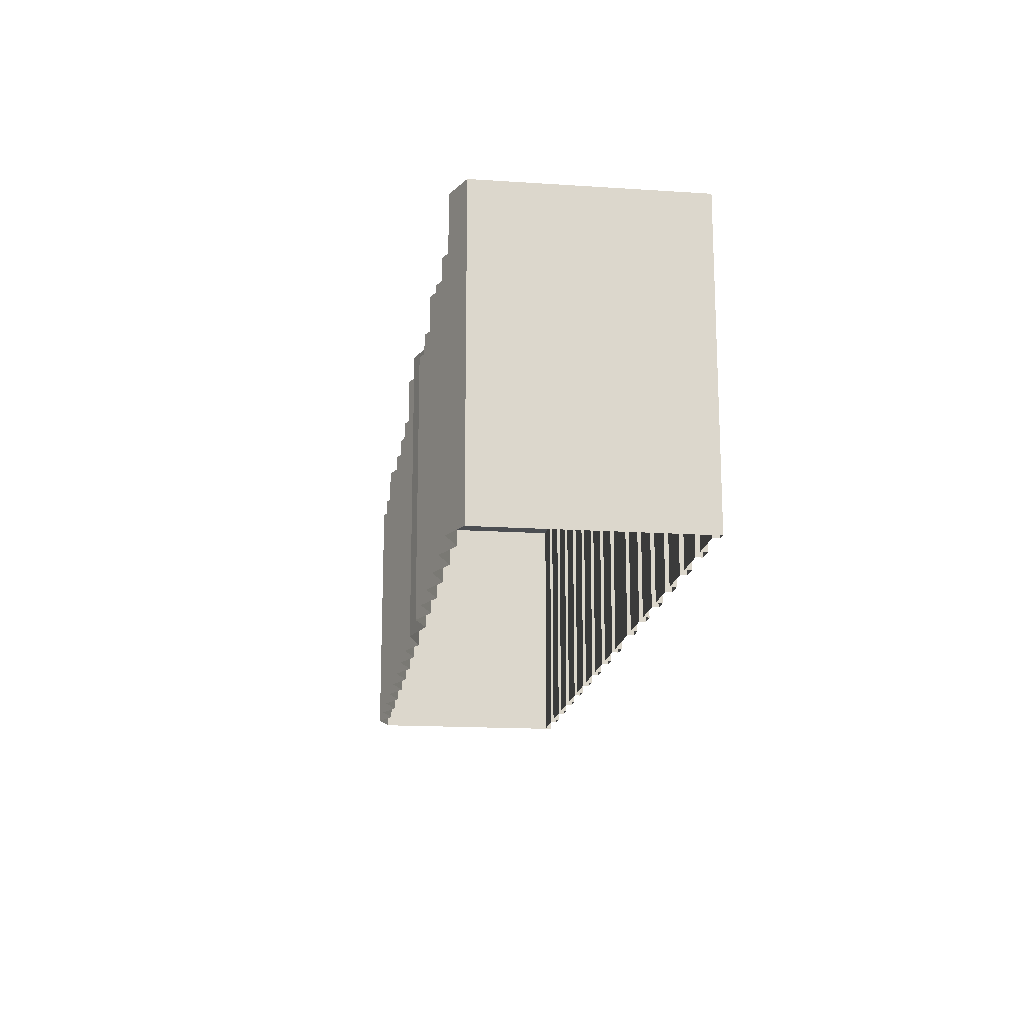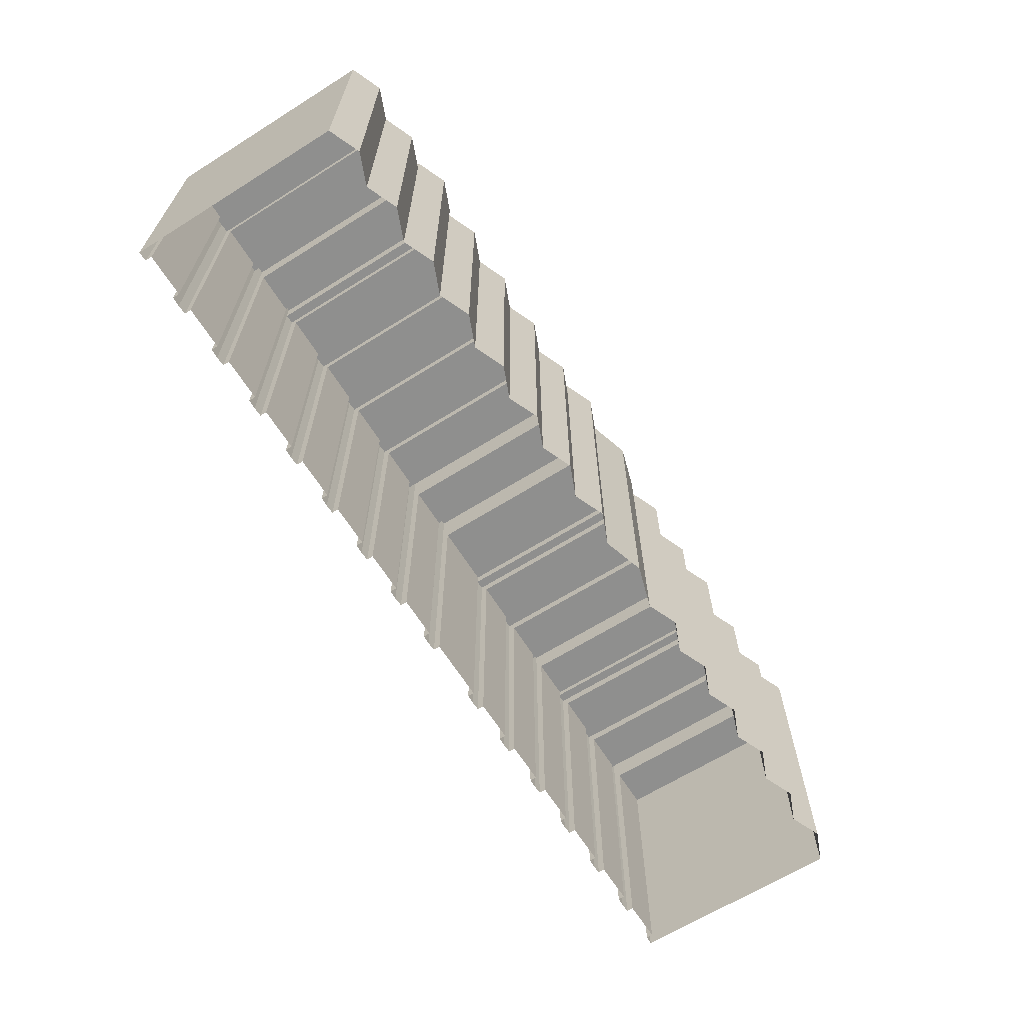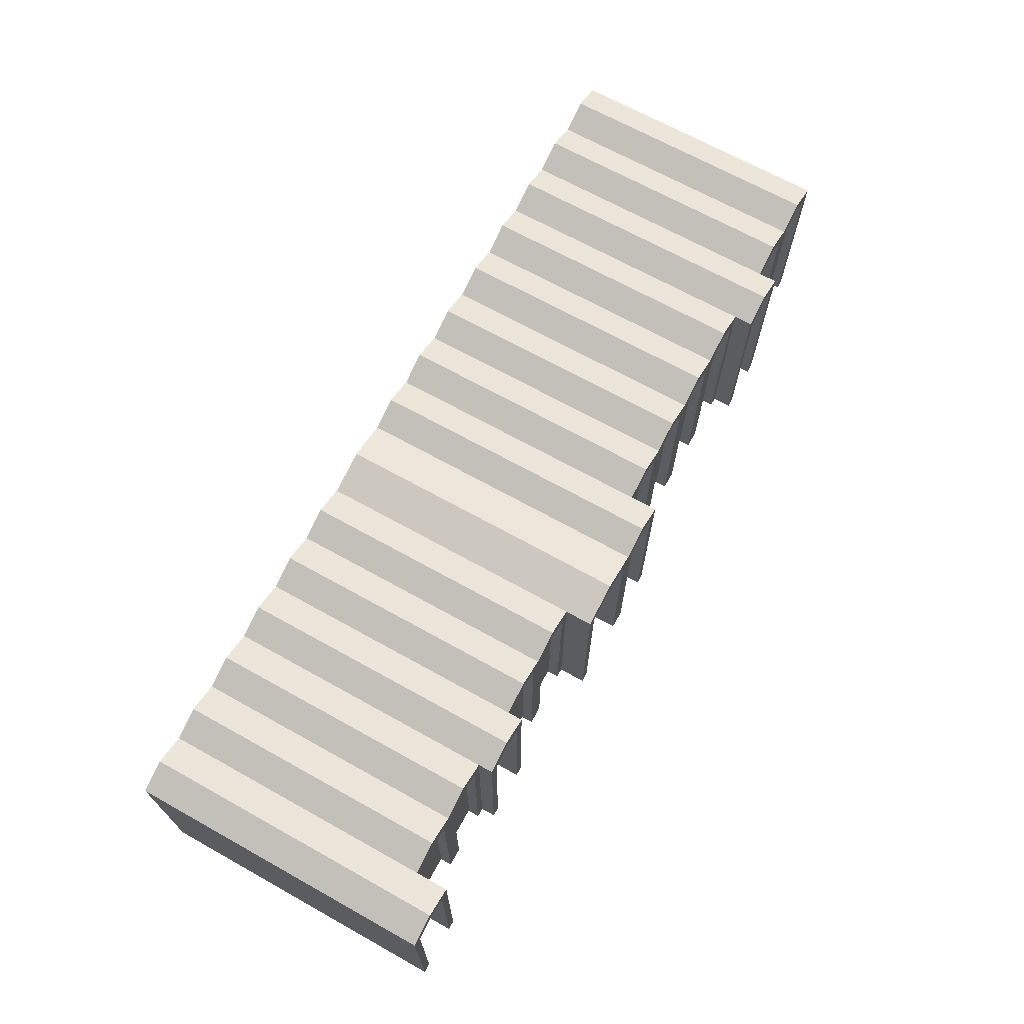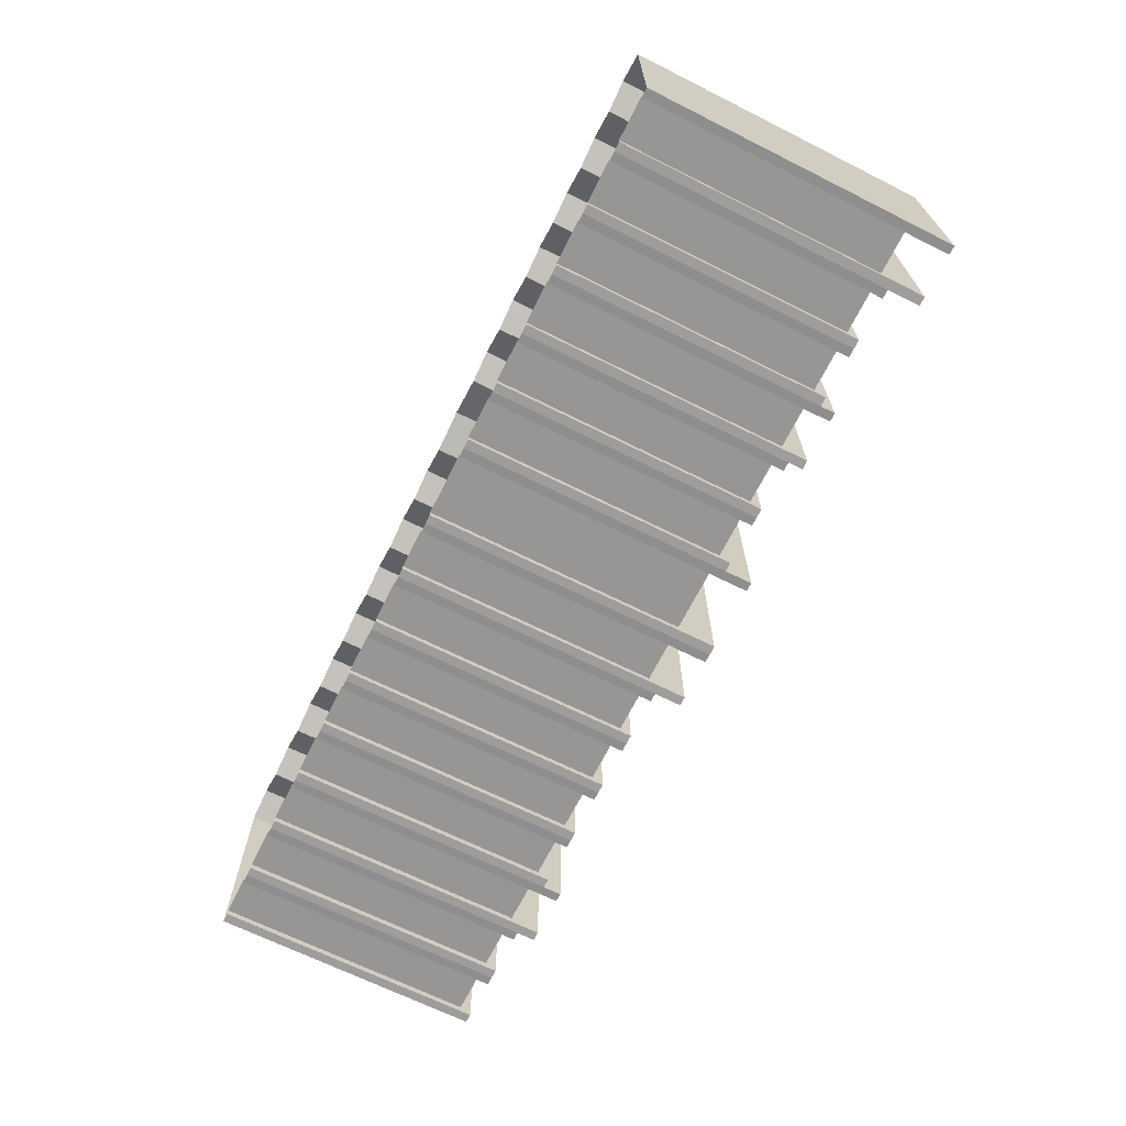
<metadata>
{"format":"obj","ext":"obj","renderer":"f3d","projection":"perspective","resolution":1024,"background":"white","views":[{"elev":-16.6,"azim":82.5,"up":"+Y"},{"elev":-65.1,"azim":-57.8,"up":"+Y"},{"elev":68.8,"azim":119.1,"up":"+Z"},{"elev":-67.8,"azim":63.4,"up":"+Z"}]}
</metadata>
<code>
v -42.72 0 10.5
v -49.11 0 10.5
v -42.72 28.84 10.5
v -49.11 28.84 10.5
v -42.72 28.84 -11.82
v -49.11 28.84 -11.82
v -42.72 0 -11.82
v -49.11 0 -11.82
v -45.92 28.84 11.82
v -45.92 0 11.82
v -43.69 28.84 9.261
v -45.92 28.84 10.51
v -48.14 28.84 9.261
v -48.14 28.84 -11.78
v -43.69 28.84 -11.78
v -48.14 0 -11.78
v -43.69 0 -11.78
v -43.69 27.66 9.009
v -45.92 27.66 10.26
v -48.14 27.66 9.009
v -48.14 27.66 -11.08
v -43.69 27.66 -11.08
v -48.14 2e-06 -11.08
v -43.69 2e-06 -11.08
v -42.72 23.07 10.5
v -45.92 23.07 11.82
v -49.11 23.07 10.5
v -42.72 19.7 10.5
v -45.92 19.7 11.82
v -49.11 19.7 10.5
v -36.34 0 10.5
v -36.34 28.84 10.5
v -36.34 28.84 -11.82
v -36.34 0 -11.82
v -39.53 28.84 11.82
v -39.53 0 11.82
v -37.3 28.84 9.261
v -39.53 28.84 10.51
v -41.76 28.84 9.261
v -41.76 28.84 -11.78
v -37.3 28.84 -11.78
v -41.76 0 -11.78
v -37.3 0 -11.78
v -37.3 27.66 9.009
v -39.53 27.66 10.26
v -41.76 27.66 9.009
v -41.76 27.66 -11.08
v -37.3 27.66 -11.08
v -41.76 2e-06 -11.08
v -37.3 2e-06 -11.08
v -36.34 23.07 10.5
v -39.53 23.07 11.82
v -36.34 19.7 10.5
v -39.53 19.7 11.82
v -29.95 0 10.5
v -29.95 28.84 10.5
v -29.95 28.84 -11.82
v -29.95 0 -11.82
v -33.14 28.84 11.82
v -33.14 0 11.82
v -30.92 28.84 9.261
v -33.14 28.84 10.51
v -35.37 28.84 9.261
v -35.37 28.84 -11.78
v -30.92 28.84 -11.78
v -35.37 0 -11.78
v -30.92 0 -11.78
v -30.92 27.66 9.009
v -33.14 27.66 10.26
v -35.37 27.66 9.009
v -35.37 27.66 -11.08
v -30.92 27.66 -11.08
v -35.37 2e-06 -11.08
v -30.92 2e-06 -11.08
v -29.95 23.07 10.5
v -33.14 23.07 11.82
v -29.95 19.7 10.5
v -33.14 19.7 11.82
v -23.56 0 10.5
v -23.56 28.84 10.5
v -23.56 28.84 -11.82
v -23.56 0 -11.82
v -26.75 28.84 11.82
v -26.75 0 11.82
v -24.53 28.84 9.261
v -26.75 28.84 10.51
v -28.98 28.84 9.261
v -28.98 28.84 -11.78
v -24.53 28.84 -11.78
v -28.98 0 -11.78
v -24.53 0 -11.78
v -24.53 27.66 9.009
v -26.75 27.66 10.26
v -28.98 27.66 9.009
v -28.98 27.66 -11.08
v -24.53 27.66 -11.08
v -28.98 2e-06 -11.08
v -24.53 2e-06 -11.08
v -23.56 23.07 10.5
v -26.75 23.07 11.82
v -23.56 19.7 10.5
v -26.75 19.7 11.82
v -17.17 0 10.5
v -17.17 28.84 10.5
v -17.17 28.84 -11.82
v -17.17 0 -11.82
v -20.37 28.84 11.82
v -20.37 0 11.82
v -18.14 28.84 9.261
v -20.37 28.84 10.51
v -22.59 28.84 9.261
v -22.59 28.84 -11.78
v -18.14 28.84 -11.78
v -22.59 0 -11.78
v -18.14 0 -11.78
v -18.14 27.66 9.009
v -20.37 27.66 10.26
v -22.59 27.66 9.009
v -22.59 27.66 -11.08
v -18.14 27.66 -11.08
v -22.59 2e-06 -11.08
v -18.14 2e-06 -11.08
v -17.17 23.07 10.5
v -20.37 23.07 11.82
v -17.17 19.7 10.5
v -20.37 19.7 11.82
v -10.79 0 10.5
v -10.79 28.84 10.5
v -10.79 28.84 -11.82
v -10.79 0 -11.82
v -13.98 28.84 11.82
v -13.98 0 11.82
v -11.75 28.84 9.261
v -13.98 28.84 10.51
v -16.21 28.84 9.261
v -16.21 28.84 -11.78
v -11.75 28.84 -11.78
v -16.21 0 -11.78
v -11.75 0 -11.78
v -11.75 27.66 9.009
v -13.98 27.66 10.26
v -16.21 27.66 9.009
v -16.21 27.66 -11.08
v -11.75 27.66 -11.08
v -16.21 2e-06 -11.08
v -11.75 2e-06 -11.08
v -10.79 23.07 10.5
v -13.98 23.07 11.82
v -10.79 19.7 10.5
v -13.98 19.7 11.82
v -4.398 0 10.5
v -4.398 28.84 10.5
v -4.398 28.84 -11.82
v -4.398 0 -11.82
v -7.592 28.84 11.82
v -7.592 0 11.82
v -5.366 28.84 9.261
v -7.592 28.84 10.51
v -9.817 28.84 9.261
v -9.817 28.84 -11.78
v -5.366 28.84 -11.78
v -9.817 0 -11.78
v -5.366 0 -11.78
v -5.366 27.66 9.009
v -7.592 27.66 10.26
v -9.817 27.66 9.009
v -9.817 27.66 -11.08
v -5.366 27.66 -11.08
v -9.817 2e-06 -11.08
v -5.366 2e-06 -11.08
v -4.398 23.07 10.5
v -7.592 23.07 11.82
v -4.398 19.7 10.5
v -7.592 19.7 11.82
v 1.99 0 10.5
v 1.99 28.84 10.5
v 1.99 28.84 -11.82
v 1.99 0 -11.82
v -1.204 28.84 11.82
v -1.204 0 11.82
v 1.022 28.84 9.261
v -1.204 28.84 10.51
v -3.43 28.84 9.261
v -3.43 28.84 -11.78
v 1.022 28.84 -11.78
v -3.43 0 -11.78
v 1.022 0 -11.78
v 1.022 27.66 9.009
v -1.204 27.66 10.26
v -3.43 27.66 9.009
v -3.43 27.66 -11.08
v 1.022 27.66 -11.08
v -3.43 2e-06 -11.08
v 1.022 2e-06 -11.08
v 1.99 23.07 10.5
v -1.204 23.07 11.82
v 1.99 19.7 10.5
v -1.204 19.7 11.82
v 10.73 0 10.5
v 10.73 28.84 10.5
v 10.73 28.84 -11.82
v 10.73 0 -11.82
v 6.308 28.84 11.82
v 6.308 0 11.82
v 9.758 28.84 9.261
v 6.308 28.84 10.51
v 2.958 28.84 9.261
v 2.958 28.84 -11.78
v 9.758 28.84 -11.78
v 2.958 0 -11.78
v 9.758 0 -11.78
v 9.758 27.66 9.009
v 6.308 27.66 10.26
v 2.958 27.66 9.009
v 2.958 27.66 -11.08
v 9.758 27.66 -11.08
v 2.958 2e-06 -11.08
v 9.758 2e-06 -11.08
v 10.73 23.07 10.5
v 6.308 23.07 11.82
v 10.73 19.7 10.5
v 6.308 19.7 11.82
v 17.11 0 10.5
v 17.11 28.84 10.5
v 17.11 28.84 -11.82
v 17.11 0 -11.82
v 13.92 28.84 11.82
v 13.92 0 11.82
v 16.15 28.84 9.261
v 13.92 28.84 10.51
v 11.69 28.84 9.261
v 11.69 28.84 -11.78
v 16.15 28.84 -11.78
v 11.69 0 -11.78
v 16.15 0 -11.78
v 16.15 27.66 9.009
v 13.92 27.66 10.26
v 11.69 27.66 9.009
v 11.69 27.66 -11.08
v 16.15 27.66 -11.08
v 11.69 2e-06 -11.08
v 16.15 2e-06 -11.08
v 17.11 23.07 10.5
v 13.92 23.07 11.82
v 17.11 19.7 10.5
v 13.92 19.7 11.82
v 23.5 0 10.5
v 23.5 28.84 10.5
v 23.5 28.84 -11.82
v 23.5 0 -11.82
v 20.31 28.84 11.82
v 20.31 0 11.82
v 22.53 28.84 9.261
v 20.31 28.84 10.51
v 18.08 28.84 9.261
v 18.08 28.84 -11.78
v 22.53 28.84 -11.78
v 18.08 0 -11.78
v 22.53 0 -11.78
v 22.53 27.66 9.009
v 20.31 27.66 10.26
v 18.08 27.66 9.009
v 18.08 27.66 -11.08
v 22.53 27.66 -11.08
v 18.08 2e-06 -11.08
v 22.53 2e-06 -11.08
v 23.5 23.07 10.5
v 20.31 23.07 11.82
v 23.5 19.7 10.5
v 20.31 19.7 11.82
v 29.89 0 10.5
v 29.89 28.84 10.5
v 29.89 28.84 -11.82
v 29.89 0 -11.82
v 26.7 28.84 11.82
v 26.7 0 11.82
v 28.92 28.84 9.261
v 26.7 28.84 10.51
v 24.47 28.84 9.261
v 24.47 28.84 -11.78
v 28.92 28.84 -11.78
v 24.47 0 -11.78
v 28.92 0 -11.78
v 28.92 27.66 9.009
v 26.7 27.66 10.26
v 24.47 27.66 9.009
v 24.47 27.66 -11.08
v 28.92 27.66 -11.08
v 24.47 2e-06 -11.08
v 28.92 2e-06 -11.08
v 29.89 23.07 10.5
v 26.7 23.07 11.82
v 29.89 19.7 10.5
v 26.7 19.7 11.82
v 36.28 0 10.5
v 36.28 28.84 10.5
v 36.28 28.84 -11.82
v 36.28 0 -11.82
v 33.08 28.84 11.82
v 33.08 0 11.82
v 35.31 28.84 9.261
v 33.08 28.84 10.51
v 30.86 28.84 9.261
v 30.86 28.84 -11.78
v 35.31 28.84 -11.78
v 30.86 0 -11.78
v 35.31 0 -11.78
v 35.31 27.66 9.009
v 33.08 27.66 10.26
v 30.86 27.66 9.009
v 30.86 27.66 -11.08
v 35.31 27.66 -11.08
v 30.86 2e-06 -11.08
v 35.31 2e-06 -11.08
v 36.28 23.07 10.5
v 33.08 23.07 11.82
v 36.28 19.7 10.5
v 33.08 19.7 11.82
v 42.66 0 10.5
v 42.66 28.84 10.5
v 42.66 28.84 -11.82
v 42.66 0 -11.82
v 39.47 28.84 11.82
v 39.47 0 11.82
v 41.7 28.84 9.261
v 39.47 28.84 10.51
v 37.25 28.84 9.261
v 37.25 28.84 -11.78
v 41.7 28.84 -11.78
v 37.25 0 -11.78
v 41.7 0 -11.78
v 41.7 27.66 9.009
v 39.47 27.66 10.26
v 37.25 27.66 9.009
v 37.25 27.66 -11.08
v 41.7 27.66 -11.08
v 37.25 2e-06 -11.08
v 41.7 2e-06 -11.08
v 42.66 23.07 10.5
v 39.47 23.07 11.82
v 42.66 19.7 10.5
v 39.47 19.7 11.82
v 49.05 0 10.5
v 49.05 28.84 10.5
v 49.05 28.84 -11.82
v 49.05 0 -11.82
v 45.86 28.84 11.82
v 45.86 0 11.82
v 48.08 28.84 9.261
v 45.86 28.84 10.51
v 43.63 28.84 9.261
v 43.63 28.84 -11.78
v 48.08 28.84 -11.78
v 43.63 0 -11.78
v 48.08 0 -11.78
v 48.08 27.66 9.009
v 45.86 27.66 10.26
v 43.63 27.66 9.009
v 43.63 27.66 -11.08
v 48.08 27.66 -11.08
v 43.63 2e-06 -11.08
v 48.08 2e-06 -11.08
v 49.05 23.07 10.5
v 45.86 23.07 11.82
v 49.05 19.7 10.5
v 45.86 19.7 11.82
v -33.14 30.8 11.82
v -29.95 30.8 10.5
v -33.14 30.8 10.51
v -30.92 30.8 9.261
v -36.34 30.8 10.5
v -35.37 30.8 9.261
v -36.34 30.8 -11.82
v -35.37 30.8 -11.78
v -29.95 30.8 -11.82
v -30.92 30.8 -11.78
v -1.204 31.73 11.82
v 1.99 31.73 10.5
v -1.204 31.73 10.51
v 1.022 31.73 9.261
v -4.398 31.73 10.5
v -3.43 31.73 9.261
v -4.398 31.73 -11.82
v -3.43 31.73 -11.78
v 1.99 31.73 -11.82
v 1.022 31.73 -11.78
v 6.308 31.73 11.82
v 10.73 31.73 10.5
v 6.308 31.73 10.51
v 9.758 31.73 9.261
v 2.958 31.73 9.261
v 2.958 31.73 -11.78
v 10.73 31.73 -11.82
v 9.758 31.73 -11.78
v 26.7 30.39 11.82
v 29.89 30.39 10.5
v 26.7 30.39 10.51
v 28.92 30.39 9.261
v 23.5 30.39 10.5
v 24.47 30.39 9.261
v 23.5 30.39 -11.82
v 24.47 30.39 -11.78
v 29.89 30.39 -11.82
v 28.92 30.39 -11.78
v 45.86 32.28 11.82
v 49.05 32.28 10.5
v 45.86 32.28 10.51
v 48.08 32.28 9.261
v 42.66 32.28 10.5
v 43.63 32.28 9.261
v 42.66 32.28 -11.82
v 43.63 32.28 -11.78
v 49.05 32.28 -11.82
v 48.08 32.28 -11.78
f 9 4 27 26
f 20 19 22 21
f 18 22 19
f 22 24 23 21
f 30 27 8 2
f 8 27 4 6
f 25 3 9 26
f 3 11 12 9
f 9 12 13 4
f 4 13 14 6
f 5 15 11 3
f 6 14 16 8
f 7 17 15 5
f 11 18 19 12
f 12 19 20 13
f 13 20 21 14
f 15 22 18 11
f 14 21 23 16
f 17 24 22 15
f 28 25 26 29
f 27 30 29 26
f 1 28 29 10
f 30 2 10 29
f 35 3 25 52
f 46 45 48 47
f 44 48 45
f 48 50 49 47
f 51 32 35 52
f 32 37 38 35
f 35 38 39 3
f 3 39 40 5
f 33 41 37 32
f 5 40 42 7
f 34 43 41 33
f 37 44 45 38
f 38 45 46 39
f 39 46 47 40
f 41 48 44 37
f 40 47 49 42
f 43 50 48 41
f 53 51 52 54
f 25 28 54 52
f 31 53 54 36
f 28 1 36 54
f 59 32 51 76
f 70 69 72 71
f 68 72 69
f 72 74 73 71
f 75 56 59 76
f 368 370 369 367
f 367 369 372 371
f 371 372 374 373
f 375 376 370 368
f 33 64 66 34
f 58 67 65 57
f 61 68 69 62
f 62 69 70 63
f 63 70 71 64
f 65 72 68 61
f 64 71 73 66
f 67 74 72 65
f 77 75 76 78
f 51 53 78 76
f 55 77 78 60
f 53 31 60 78
f 83 56 75 100
f 94 93 96 95
f 92 96 93
f 96 98 97 95
f 99 80 83 100
f 80 85 86 83
f 83 86 87 56
f 56 87 88 57
f 81 89 85 80
f 57 88 90 58
f 82 91 89 81
f 85 92 93 86
f 86 93 94 87
f 87 94 95 88
f 89 96 92 85
f 88 95 97 90
f 91 98 96 89
f 101 99 100 102
f 75 77 102 100
f 79 101 102 84
f 77 55 84 102
f 107 80 99 124
f 118 117 120 119
f 116 120 117
f 120 122 121 119
f 123 104 107 124
f 104 109 110 107
f 107 110 111 80
f 80 111 112 81
f 105 113 109 104
f 81 112 114 82
f 106 115 113 105
f 109 116 117 110
f 110 117 118 111
f 111 118 119 112
f 113 120 116 109
f 112 119 121 114
f 115 122 120 113
f 125 123 124 126
f 99 101 126 124
f 103 125 126 108
f 101 79 108 126
f 131 104 123 148
f 142 141 144 143
f 140 144 141
f 144 146 145 143
f 147 128 131 148
f 128 133 134 131
f 131 134 135 104
f 104 135 136 105
f 129 137 133 128
f 105 136 138 106
f 130 139 137 129
f 133 140 141 134
f 134 141 142 135
f 135 142 143 136
f 137 144 140 133
f 136 143 145 138
f 139 146 144 137
f 149 147 148 150
f 123 125 150 148
f 127 149 150 132
f 125 103 132 150
f 155 128 147 172
f 166 165 168 167
f 164 168 165
f 168 170 169 167
f 171 152 155 172
f 152 157 158 155
f 155 158 159 128
f 128 159 160 129
f 153 161 157 152
f 129 160 162 130
f 154 163 161 153
f 157 164 165 158
f 158 165 166 159
f 159 166 167 160
f 161 168 164 157
f 160 167 169 162
f 163 170 168 161
f 173 171 172 174
f 147 149 174 172
f 151 173 174 156
f 149 127 156 174
f 179 152 171 196
f 190 189 192 191
f 188 192 189
f 192 194 193 191
f 195 176 179 196
f 378 380 379 377
f 377 379 382 381
f 381 382 384 383
f 385 386 380 378
f 153 184 186 154
f 178 187 185 177
f 181 188 189 182
f 182 189 190 183
f 183 190 191 184
f 185 192 188 181
f 184 191 193 186
f 187 194 192 185
f 197 195 196 198
f 171 173 198 196
f 175 197 198 180
f 173 151 180 198
f 203 176 195 220
f 214 213 216 215
f 212 216 213
f 216 218 217 215
f 219 200 203 220
f 388 390 389 387
f 387 389 391 378
f 378 391 392 385
f 393 394 390 388
f 177 208 210 178
f 202 211 209 201
f 205 212 213 206
f 206 213 214 207
f 207 214 215 208
f 209 216 212 205
f 208 215 217 210
f 211 218 216 209
f 221 219 220 222
f 195 197 222 220
f 199 221 222 204
f 197 175 204 222
f 227 200 219 244
f 238 237 240 239
f 236 240 237
f 240 242 241 239
f 243 224 227 244
f 224 229 230 227
f 227 230 231 200
f 200 231 232 201
f 225 233 229 224
f 201 232 234 202
f 226 235 233 225
f 229 236 237 230
f 230 237 238 231
f 231 238 239 232
f 233 240 236 229
f 232 239 241 234
f 235 242 240 233
f 245 243 244 246
f 219 221 246 244
f 223 245 246 228
f 221 199 228 246
f 251 224 243 268
f 262 261 264 263
f 260 264 261
f 264 266 265 263
f 267 248 251 268
f 248 253 254 251
f 251 254 255 224
f 224 255 256 225
f 249 257 253 248
f 225 256 258 226
f 250 259 257 249
f 253 260 261 254
f 254 261 262 255
f 255 262 263 256
f 257 264 260 253
f 256 263 265 258
f 259 266 264 257
f 269 267 268 270
f 243 245 270 268
f 247 269 270 252
f 245 223 252 270
f 275 248 267 292
f 286 285 288 287
f 284 288 285
f 288 290 289 287
f 291 272 275 292
f 396 398 397 395
f 395 397 400 399
f 399 400 402 401
f 403 404 398 396
f 249 280 282 250
f 274 283 281 273
f 277 284 285 278
f 278 285 286 279
f 279 286 287 280
f 281 288 284 277
f 280 287 289 282
f 283 290 288 281
f 293 291 292 294
f 267 269 294 292
f 271 293 294 276
f 269 247 276 294
f 299 272 291 316
f 310 309 312 311
f 308 312 309
f 312 314 313 311
f 315 296 299 316
f 296 301 302 299
f 299 302 303 272
f 272 303 304 273
f 297 305 301 296
f 273 304 306 274
f 298 307 305 297
f 301 308 309 302
f 302 309 310 303
f 303 310 311 304
f 305 312 308 301
f 304 311 313 306
f 307 314 312 305
f 317 315 316 318
f 291 293 318 316
f 295 317 318 300
f 293 271 300 318
f 323 296 315 340
f 334 333 336 335
f 332 336 333
f 336 338 337 335
f 339 320 323 340
f 320 325 326 323
f 323 326 327 296
f 296 327 328 297
f 321 329 325 320
f 297 328 330 298
f 322 331 329 321
f 325 332 333 326
f 326 333 334 327
f 327 334 335 328
f 329 336 332 325
f 328 335 337 330
f 331 338 336 329
f 341 339 340 342
f 315 317 342 340
f 319 341 342 324
f 317 295 324 342
f 347 320 339 364
f 358 357 360 359
f 356 360 357
f 360 362 361 359
f 345 365 343 346
f 345 344 363 365
f 363 344 347 364
f 406 408 407 405
f 405 407 410 409
f 409 410 412 411
f 413 414 408 406
f 321 352 354 322
f 346 355 353 345
f 349 356 357 350
f 350 357 358 351
f 351 358 359 352
f 353 360 356 349
f 352 359 361 354
f 355 362 360 353
f 365 363 364 366
f 339 341 366 364
f 343 365 366 348
f 341 319 348 366
f 56 368 367 59
f 62 369 370 61
f 59 367 371 32
f 63 372 369 62
f 32 371 373 33
f 33 373 374 64
f 64 374 372 63
f 57 375 368 56
f 61 370 376 65
f 65 376 375 57
f 176 378 377 179
f 182 379 380 181
f 179 377 381 152
f 183 382 379 182
f 152 381 383 153
f 153 383 384 184
f 184 384 382 183
f 181 380 386 185
f 185 386 385 177
f 200 388 387 203
f 206 389 390 205
f 203 387 378 176
f 207 391 389 206
f 177 385 392 208
f 208 392 391 207
f 201 393 388 200
f 205 390 394 209
f 209 394 393 201
f 272 396 395 275
f 278 397 398 277
f 275 395 399 248
f 279 400 397 278
f 248 399 401 249
f 249 401 402 280
f 280 402 400 279
f 273 403 396 272
f 277 398 404 281
f 281 404 403 273
f 344 406 405 347
f 350 407 408 349
f 347 405 409 320
f 351 410 407 350
f 320 409 411 321
f 321 411 412 352
f 352 412 410 351
f 345 413 406 344
f 349 408 414 353
f 353 414 413 345

</code>
